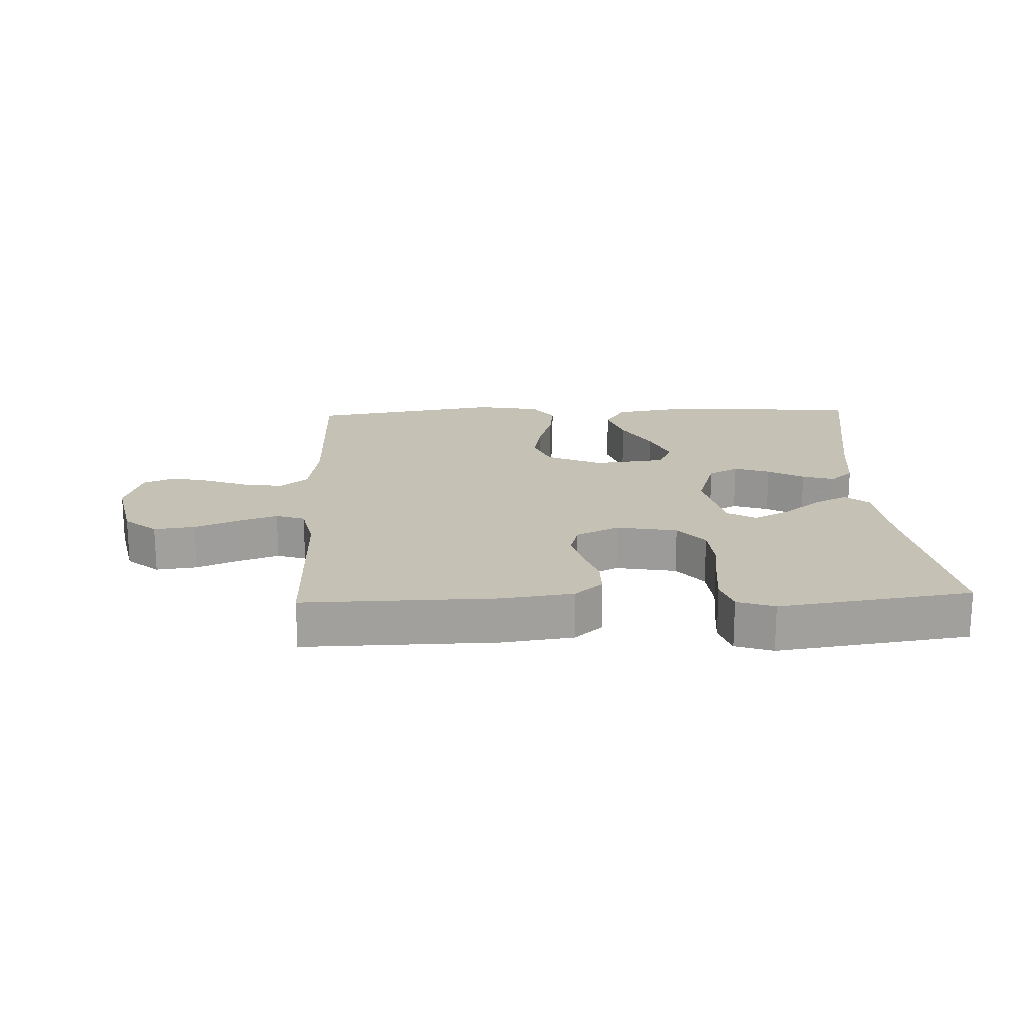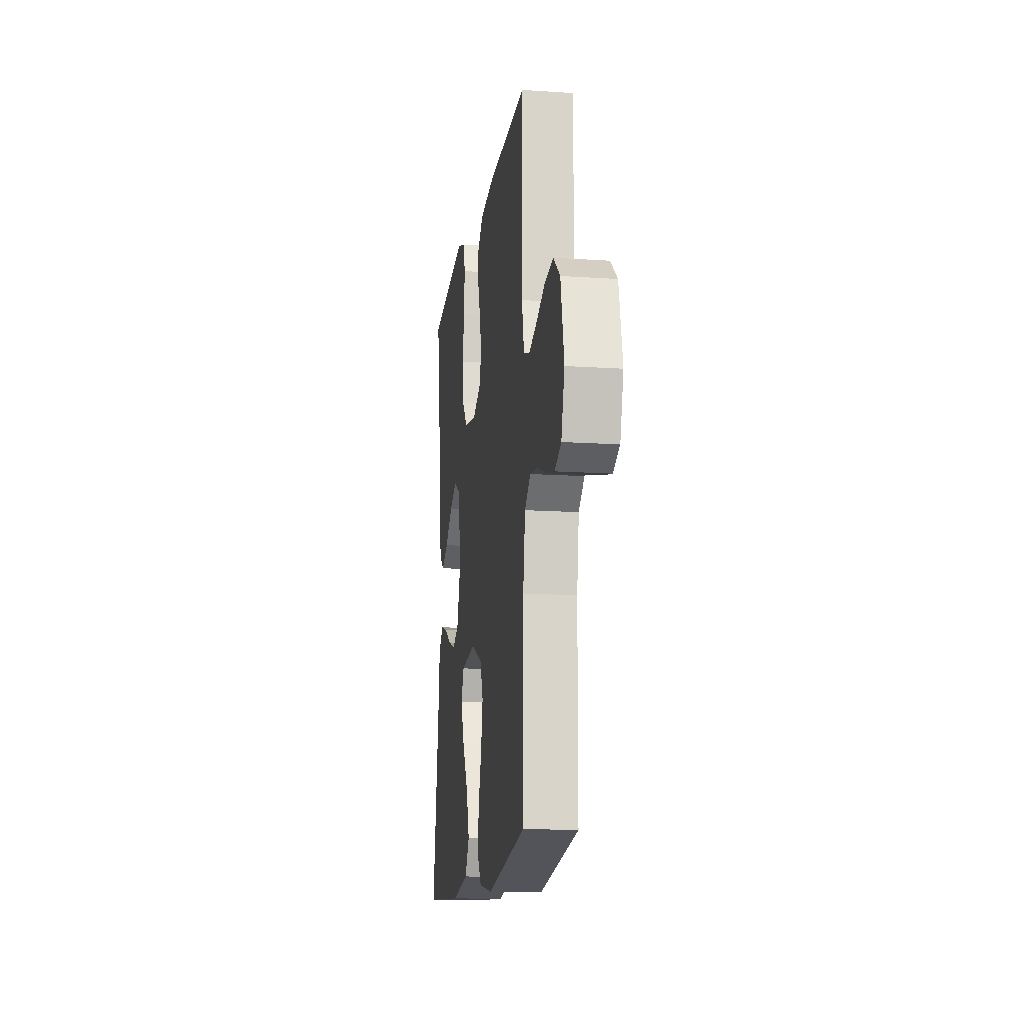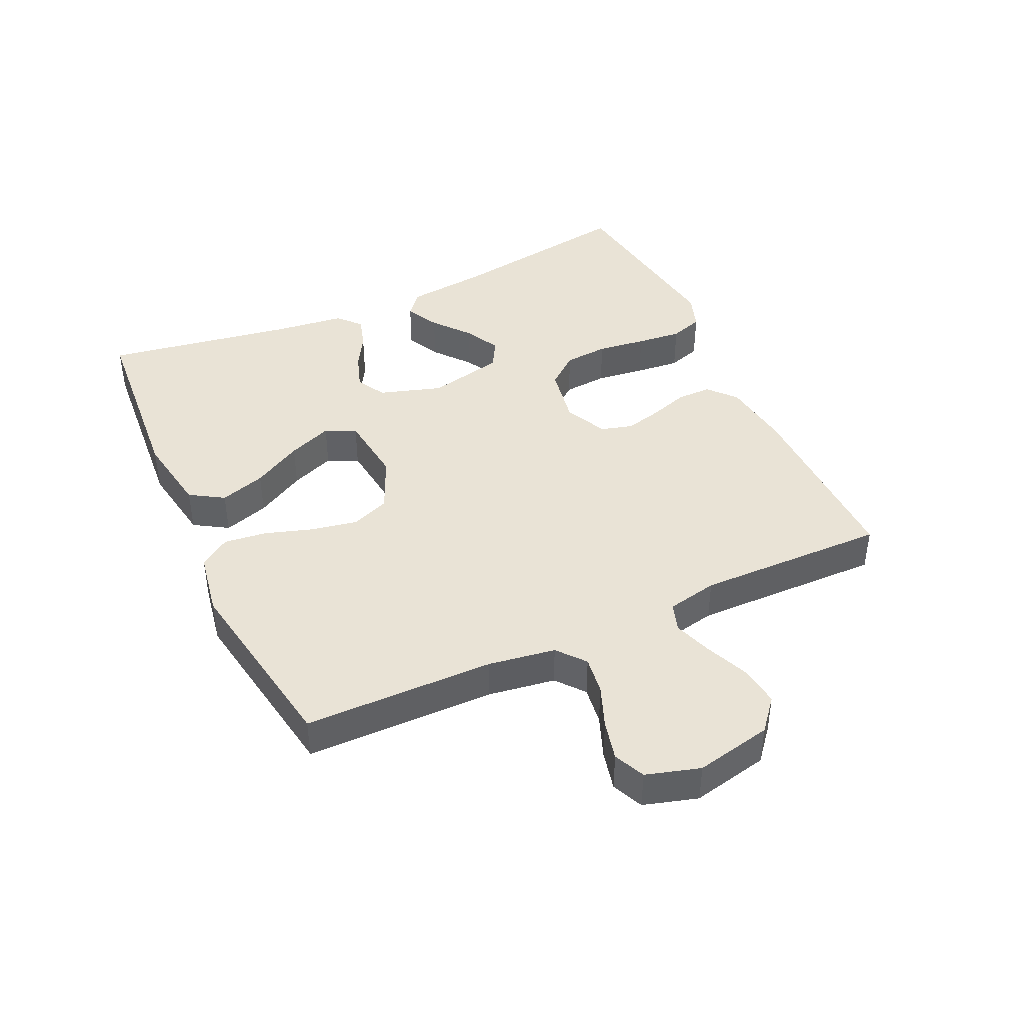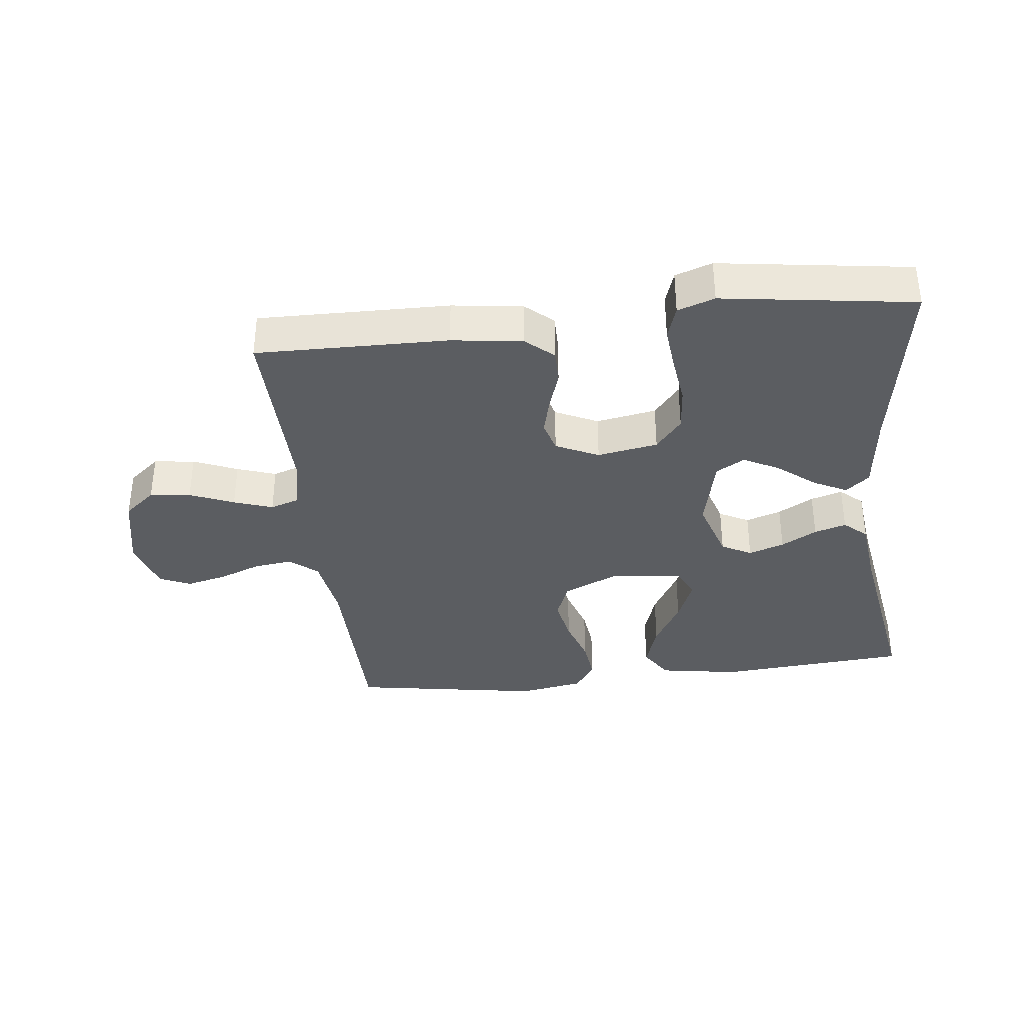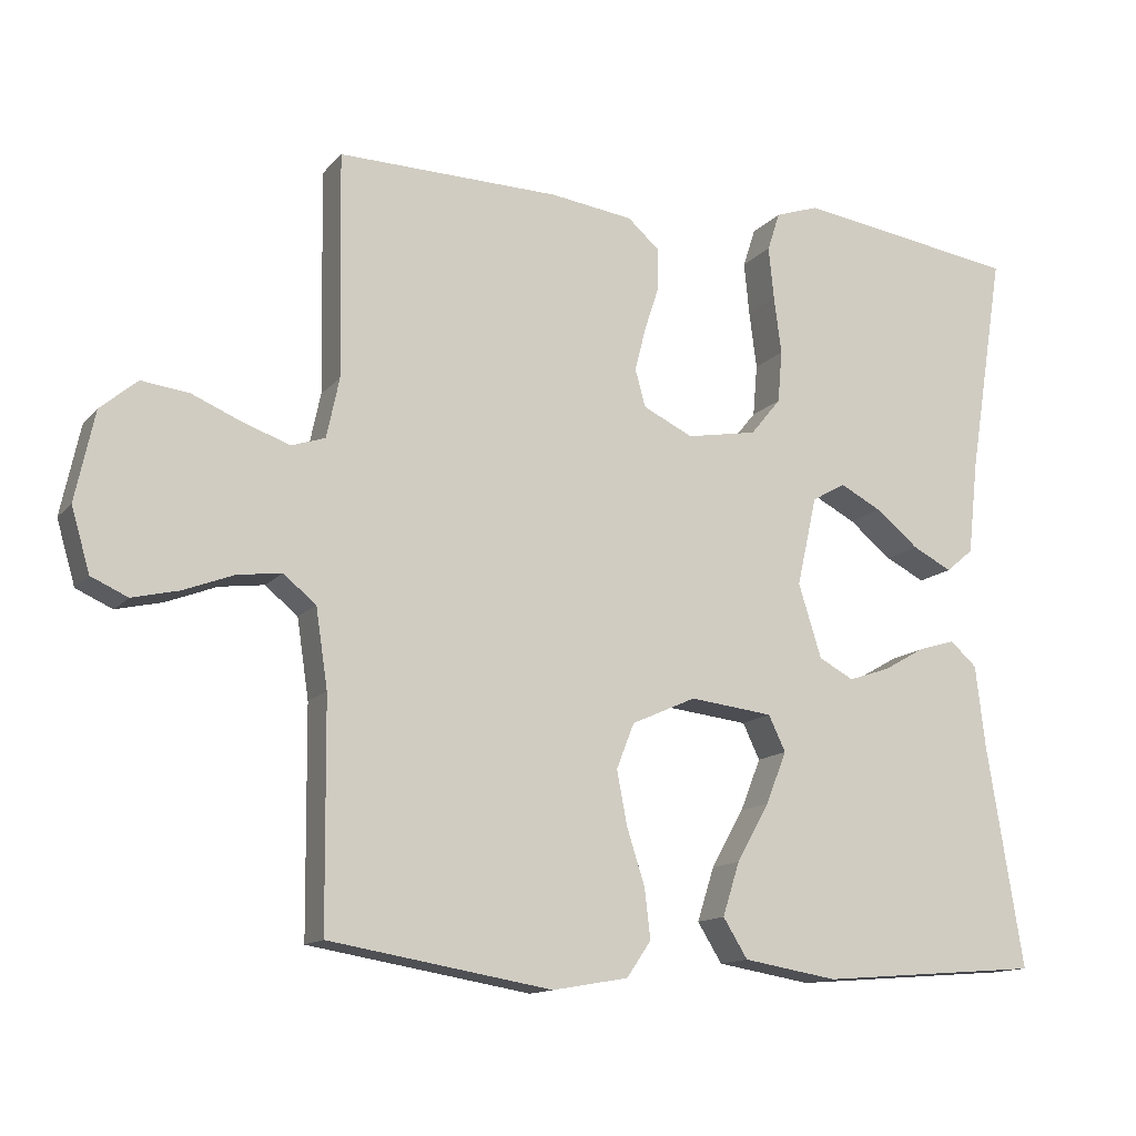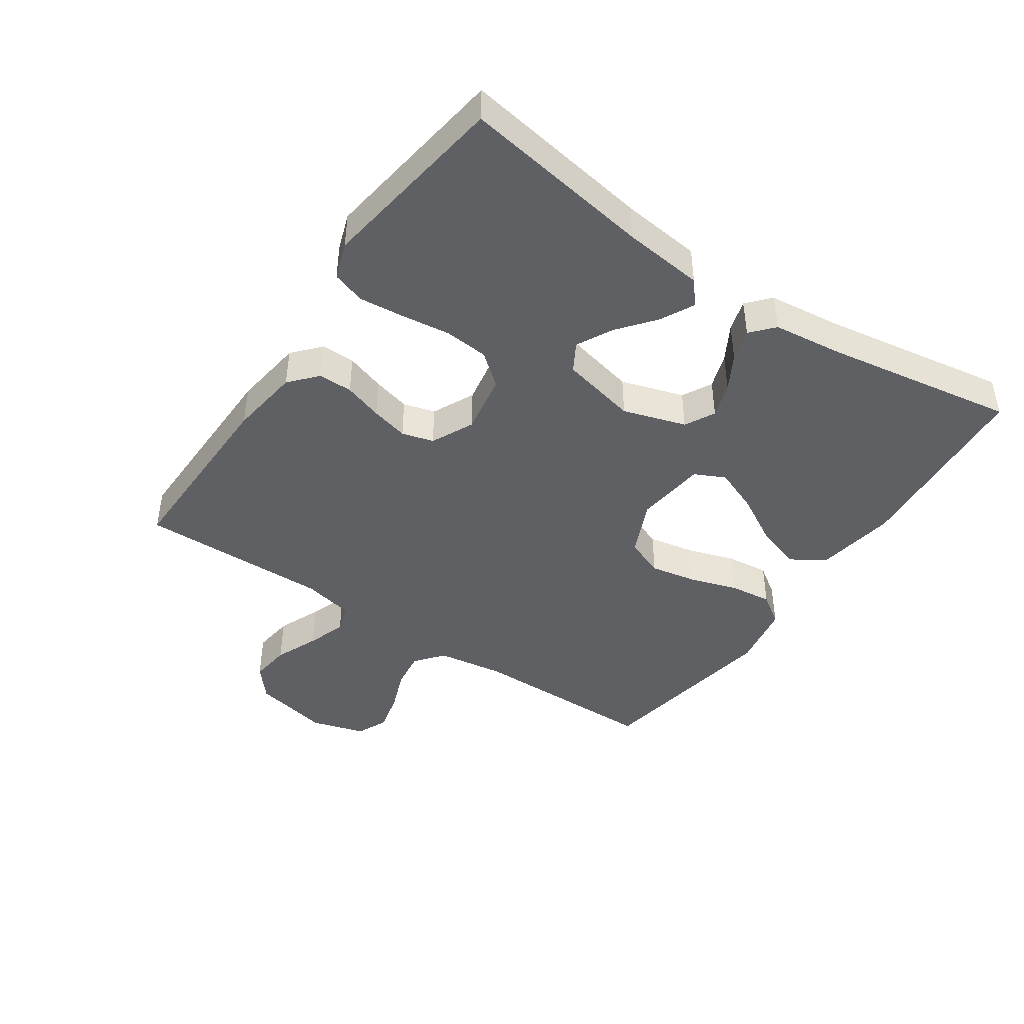
<metadata>
{"format":"obj","ext":"obj","renderer":"f3d","projection":"perspective","resolution":1024,"background":"white","views":[{"elev":18.7,"azim":-2.3,"up":"+Y"},{"elev":-14.6,"azim":-98.3,"up":"+Z"},{"elev":42.3,"azim":-114.8,"up":"+Y"},{"elev":-35.7,"azim":6.6,"up":"+Y"},{"elev":-13.5,"azim":-24.9,"up":"+Z"},{"elev":-43.7,"azim":55.8,"up":"+Y"}]}
</metadata>
<code>
v -0.5 0.07 0.5
v -0.2 0.07 0.495
v -0.089 0.07 0.48
v -0.046 0.07 0.442
v -0.046 0.07 0.388
v -0.066 0.07 0.327
v -0.081 0.07 0.268
v -0.067 0.07 0.218
v 0 0.07 0.186
v 0.095 0.07 0.203
v 0.136 0.07 0.253
v 0.142 0.07 0.323
v 0.132 0.07 0.4
v 0.125 0.07 0.471
v 0.142 0.07 0.523
v 0.2 0.07 0.543
v 0.5 0.07 0.5
v 0.452 0.07 0.2
v 0.438 0.07 0.074
v 0.401 0.07 0.043
v 0.348 0.07 0.07
v 0.29 0.07 0.117
v 0.234 0.07 0.146
v 0.189 0.07 0.12
v 0.162 0.07 0
v 0.193 0.07 -0.099
v 0.24 0.07 -0.124
v 0.296 0.07 -0.105
v 0.352 0.07 -0.073
v 0.402 0.07 -0.058
v 0.438 0.07 -0.09
v 0.451 0.07 -0.2
v 0.5 0.07 -0.5
v 0.2 0.07 -0.524
v 0.073 0.07 -0.503
v 0.04 0.07 -0.45
v 0.063 0.07 -0.378
v 0.107 0.07 -0.3
v 0.135 0.07 -0.23
v 0.112 0.07 -0.182
v 0 0.07 -0.169
v -0.087 0.07 -0.208
v -0.111 0.07 -0.269
v -0.097 0.07 -0.342
v -0.073 0.07 -0.417
v -0.065 0.07 -0.484
v -0.098 0.07 -0.532
v -0.2 0.07 -0.55
v -0.5 0.07 -0.5
v -0.503 0.07 -0.2
v -0.519 0.07 -0.094
v -0.563 0.07 -0.058
v -0.623 0.07 -0.066
v -0.69 0.07 -0.092
v -0.753 0.07 -0.107
v -0.802 0.07 -0.085
v -0.827 0.07 0
v -0.801 0.07 0.121
v -0.751 0.07 0.163
v -0.687 0.07 0.155
v -0.618 0.07 0.126
v -0.557 0.07 0.105
v -0.512 0.07 0.12
v -0.495 0.07 0.2
v -0.5 0 0.5
v -0.2 0 0.495
v -0.089 0 0.48
v -0.046 0 0.442
v -0.046 0 0.388
v -0.066 0 0.327
v -0.081 0 0.268
v -0.067 0 0.218
v 0 0 0.186
v 0.095 0 0.203
v 0.136 0 0.253
v 0.142 0 0.323
v 0.132 0 0.4
v 0.125 0 0.471
v 0.142 0 0.523
v 0.2 0 0.543
v 0.5 0 0.5
v 0.452 0 0.2
v 0.438 0 0.074
v 0.401 0 0.043
v 0.348 0 0.07
v 0.29 0 0.117
v 0.234 0 0.146
v 0.189 0 0.12
v 0.162 0 0
v 0.193 0 -0.099
v 0.24 0 -0.124
v 0.296 0 -0.105
v 0.352 0 -0.073
v 0.402 0 -0.058
v 0.438 0 -0.09
v 0.451 0 -0.2
v 0.5 0 -0.5
v 0.2 0 -0.524
v 0.073 0 -0.503
v 0.04 0 -0.45
v 0.063 0 -0.378
v 0.107 0 -0.3
v 0.135 0 -0.23
v 0.112 0 -0.182
v 0 0 -0.169
v -0.087 0 -0.208
v -0.111 0 -0.269
v -0.097 0 -0.342
v -0.073 0 -0.417
v -0.065 0 -0.484
v -0.098 0 -0.532
v -0.2 0 -0.55
v -0.5 0 -0.5
v -0.503 0 -0.2
v -0.519 0 -0.094
v -0.563 0 -0.058
v -0.623 0 -0.066
v -0.69 0 -0.092
v -0.753 0 -0.107
v -0.802 0 -0.085
v -0.827 0 0
v -0.801 0 0.121
v -0.751 0 0.163
v -0.687 0 0.155
v -0.618 0 0.126
v -0.557 0 0.105
v -0.512 0 0.12
v -0.495 0 0.2
f 58 59 60 61
f 58 61 62
f 57 58 62
f 56 57 62 63
f 53 54 55 56
f 52 53 56 63
f 47 48 49 50
f 47 50 51
f 44 45 46 47
f 43 44 47 51
f 42 43 51 52
f 35 36 37 38
f 35 38 39
f 32 33 34 35
f 32 35 39
f 31 32 39 40
f 28 29 30 31
f 27 28 31 40
f 19 20 21 22
f 18 19 22 23
f 17 18 23
f 16 17 23 24
f 12 13 14 15
f 12 15 16 24
f 3 4 5 6
f 3 6 7
f 64 1 2 3
f 63 64 3 7
f 41 42 52 63
f 26 27 40 41
f 25 26 41 63
f 11 12 24 25
f 10 11 25
f 9 10 25
f 8 9 25 63
f 7 8 63
f 125 124 123 122
f 126 125 122
f 126 122 121
f 127 126 121 120
f 120 119 118 117
f 127 120 117 116
f 114 113 112 111
f 115 114 111
f 111 110 109 108
f 115 111 108 107
f 116 115 107 106
f 102 101 100 99
f 103 102 99
f 99 98 97 96
f 103 99 96
f 104 103 96 95
f 95 94 93 92
f 104 95 92 91
f 86 85 84 83
f 87 86 83 82
f 87 82 81
f 88 87 81 80
f 79 78 77 76
f 88 80 79 76
f 70 69 68 67
f 71 70 67
f 67 66 65 128
f 71 67 128 127
f 127 116 106 105
f 105 104 91 90
f 127 105 90 89
f 89 88 76 75
f 89 75 74
f 89 74 73
f 127 89 73 72
f 127 72 71
f 1 65 66 2
f 2 66 67 3
f 3 67 68 4
f 4 68 69 5
f 5 69 70 6
f 6 70 71 7
f 7 71 72 8
f 8 72 73 9
f 9 73 74 10
f 10 74 75 11
f 11 75 76 12
f 12 76 77 13
f 13 77 78 14
f 14 78 79 15
f 15 79 80 16
f 16 80 81 17
f 17 81 82 18
f 18 82 83 19
f 19 83 84 20
f 20 84 85 21
f 21 85 86 22
f 22 86 87 23
f 23 87 88 24
f 24 88 89 25
f 25 89 90 26
f 26 90 91 27
f 27 91 92 28
f 28 92 93 29
f 29 93 94 30
f 30 94 95 31
f 31 95 96 32
f 32 96 97 33
f 33 97 98 34
f 34 98 99 35
f 35 99 100 36
f 36 100 101 37
f 37 101 102 38
f 38 102 103 39
f 39 103 104 40
f 40 104 105 41
f 41 105 106 42
f 42 106 107 43
f 43 107 108 44
f 44 108 109 45
f 45 109 110 46
f 46 110 111 47
f 47 111 112 48
f 48 112 113 49
f 49 113 114 50
f 50 114 115 51
f 51 115 116 52
f 52 116 117 53
f 53 117 118 54
f 54 118 119 55
f 55 119 120 56
f 56 120 121 57
f 57 121 122 58
f 58 122 123 59
f 59 123 124 60
f 60 124 125 61
f 61 125 126 62
f 62 126 127 63
f 63 127 128 64
f 64 128 65 1

</code>
